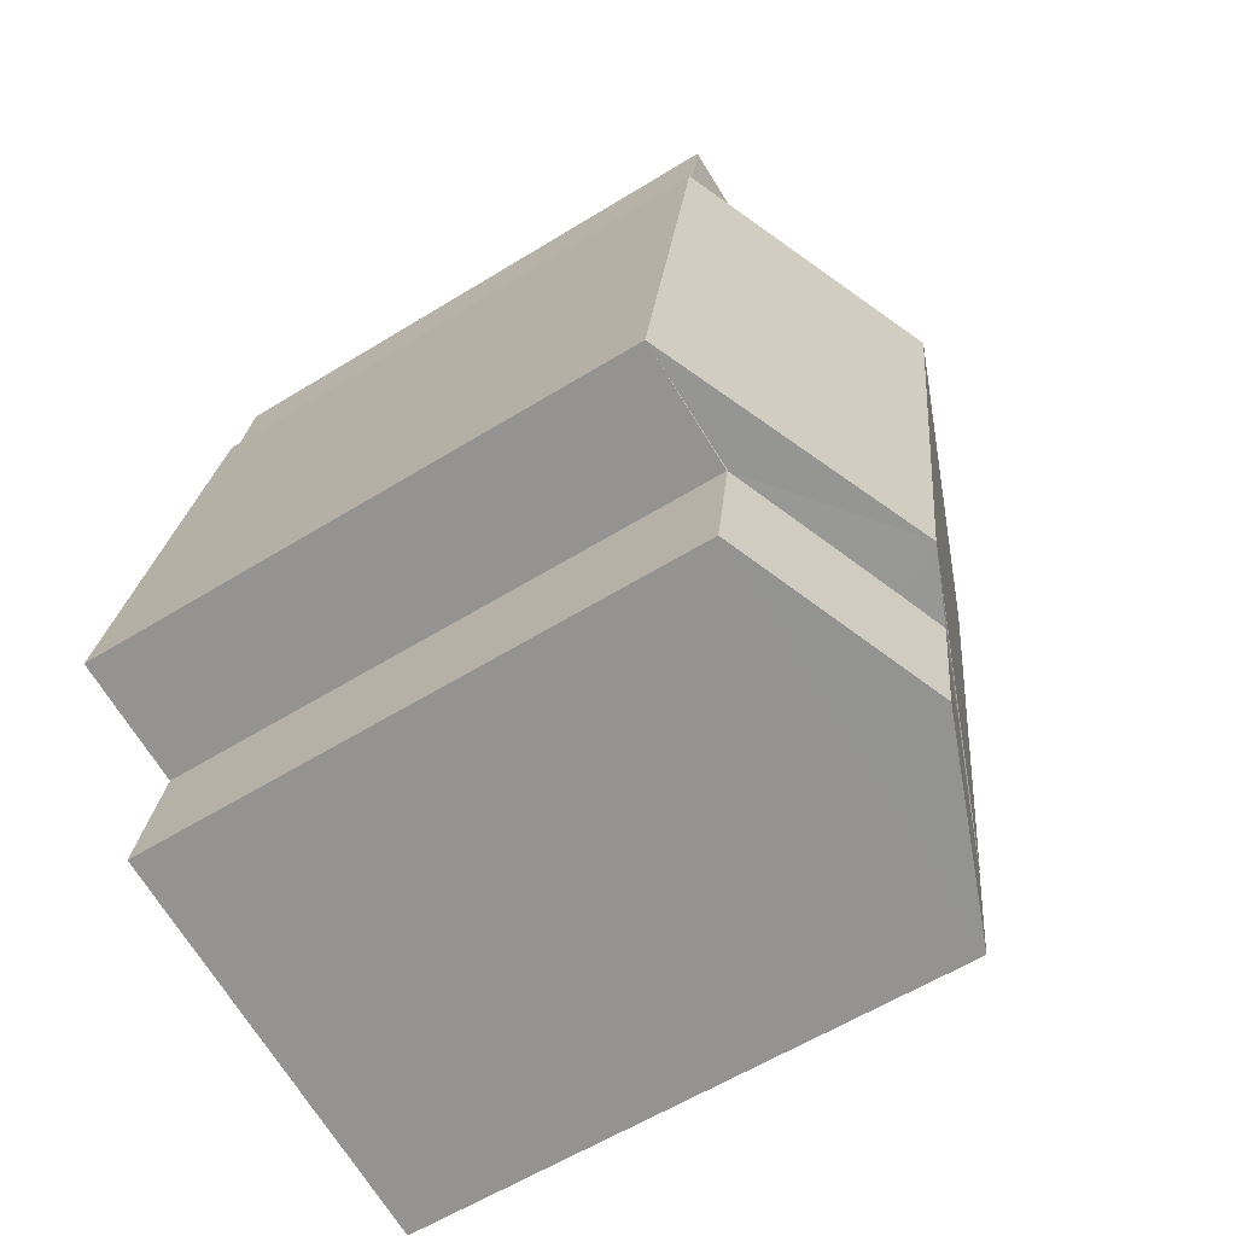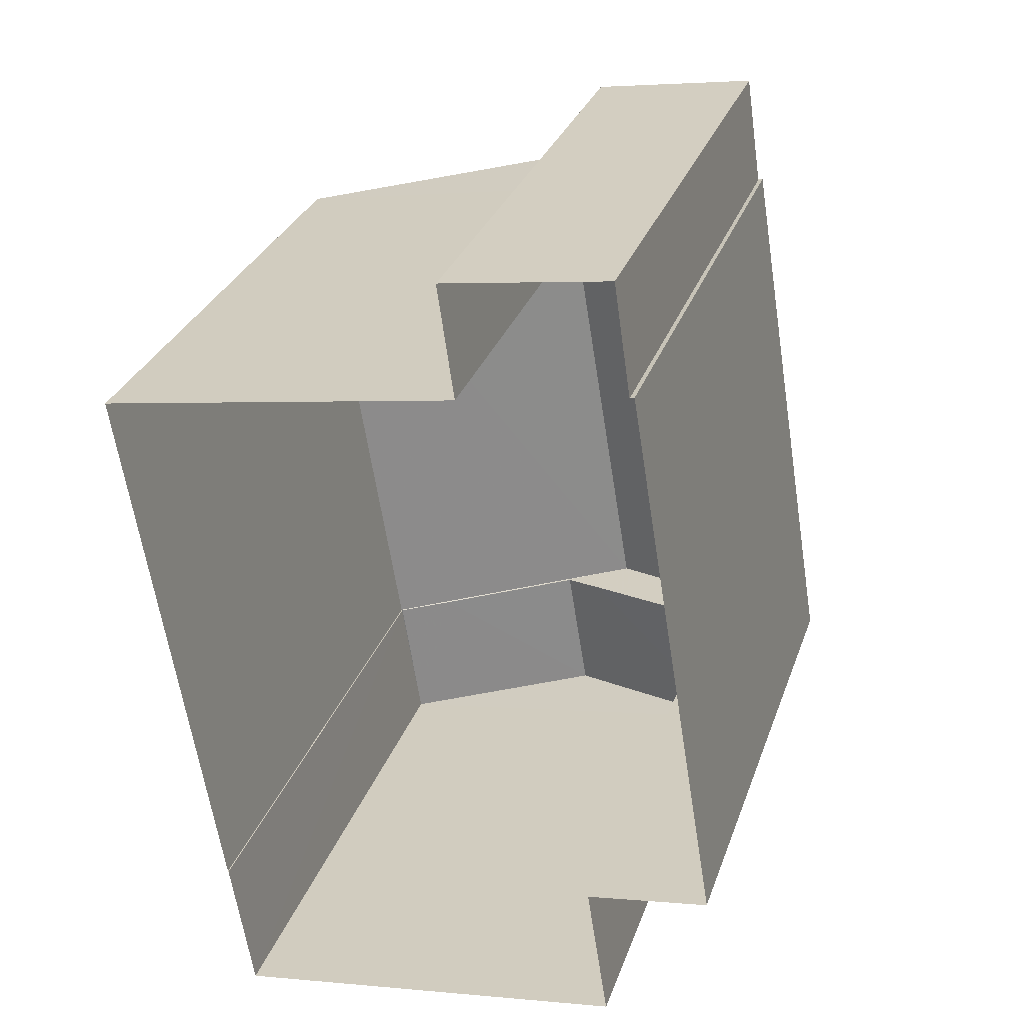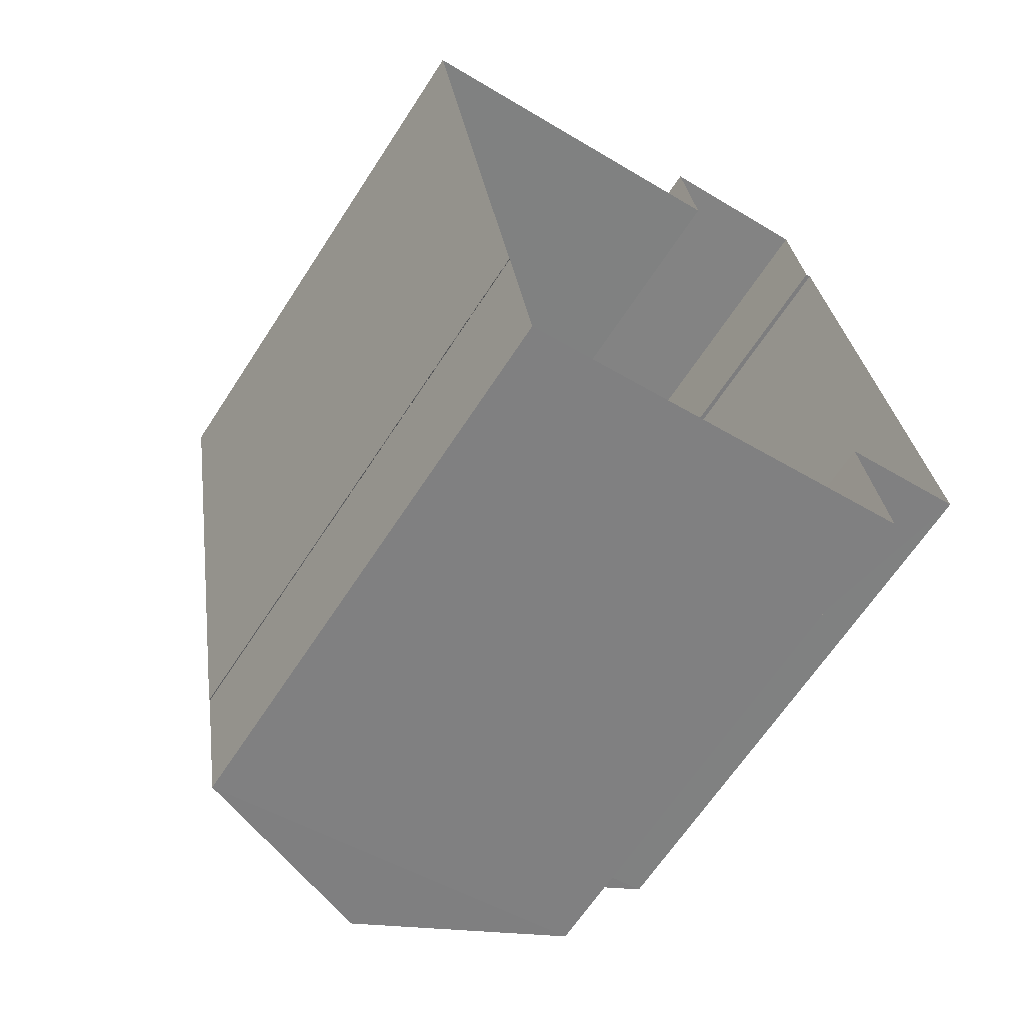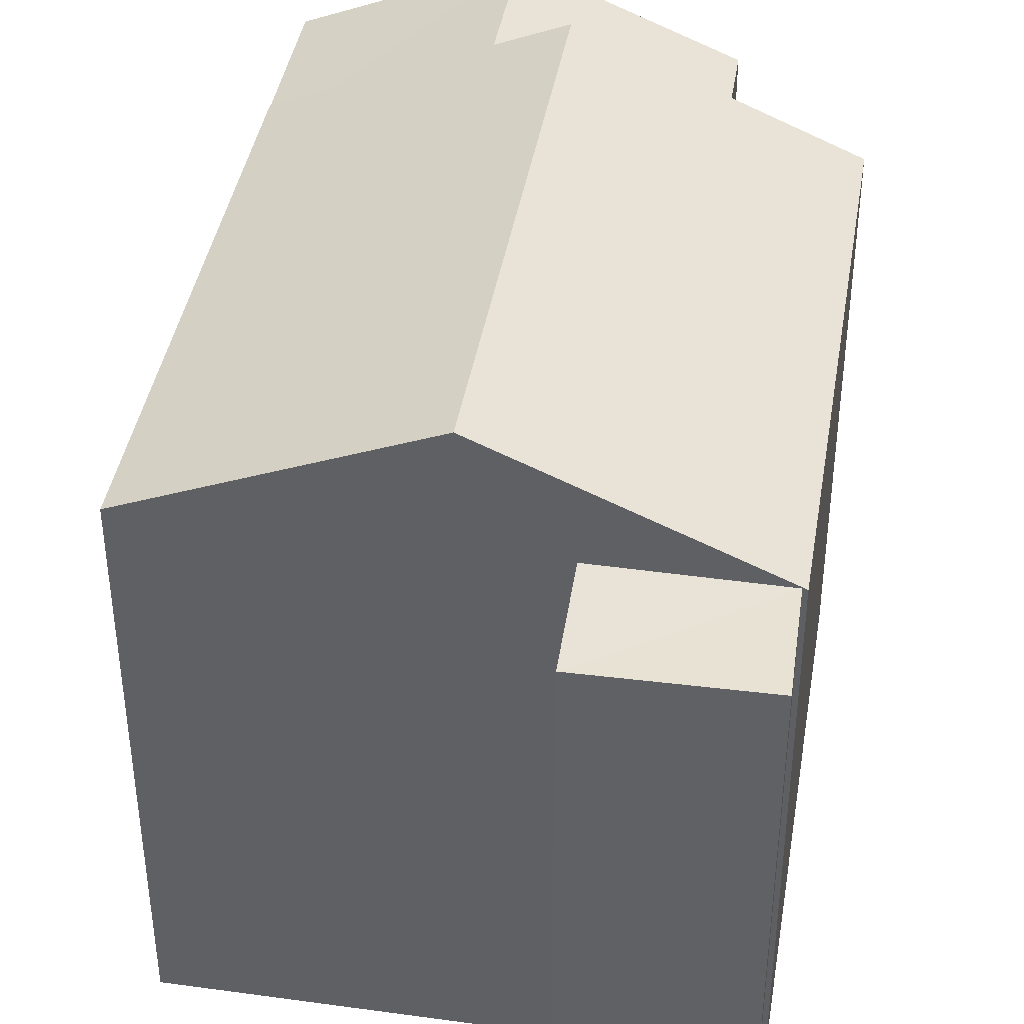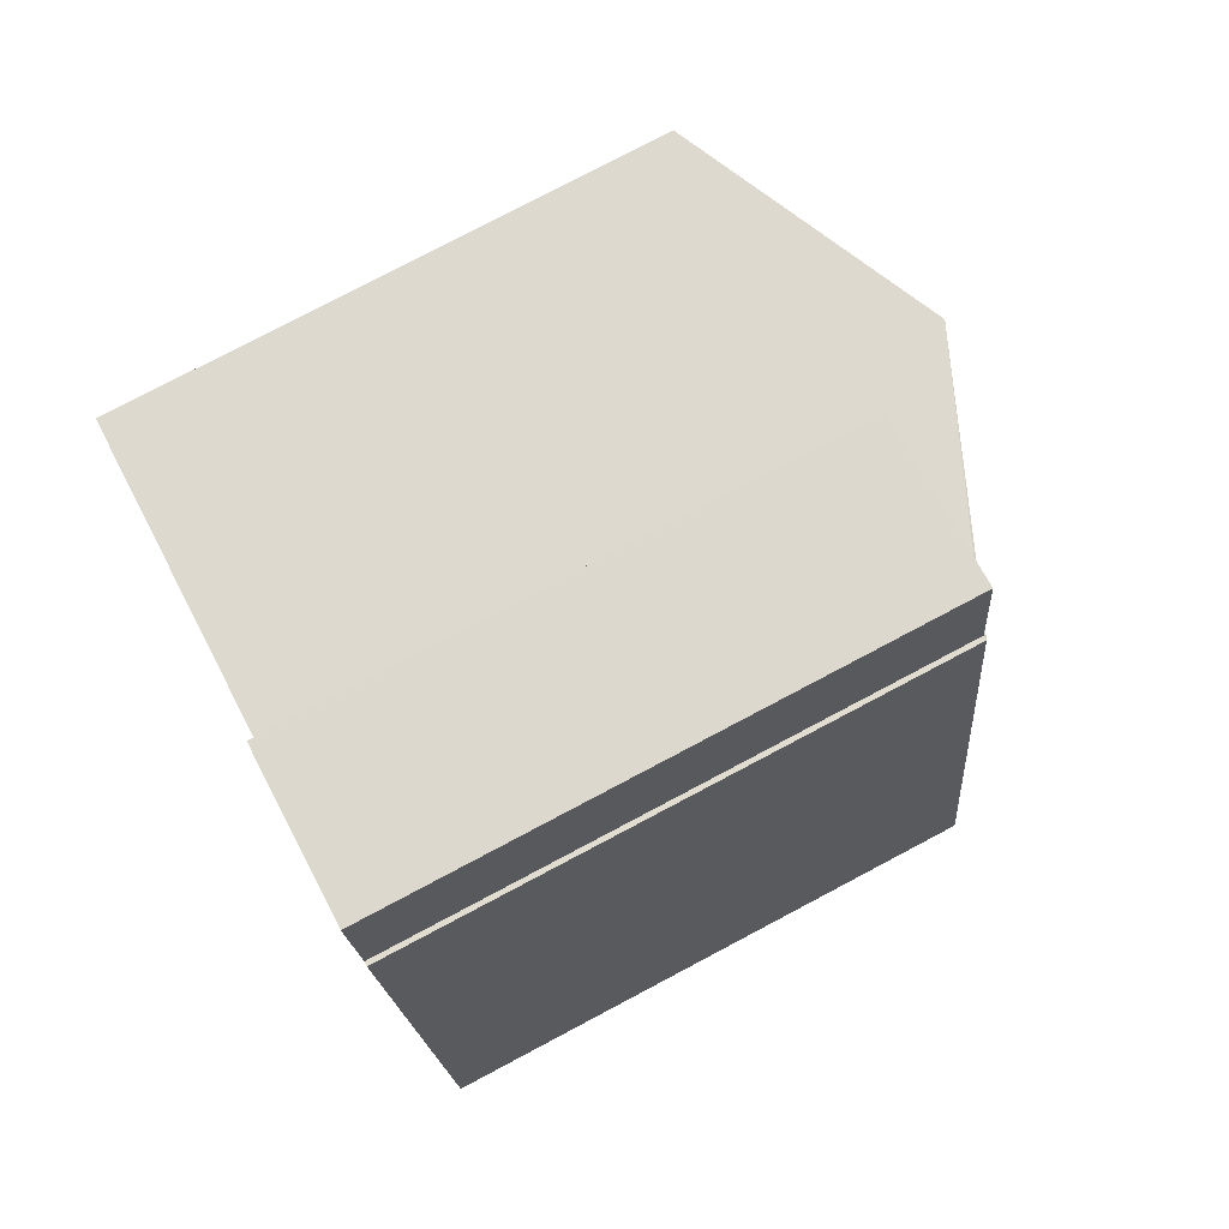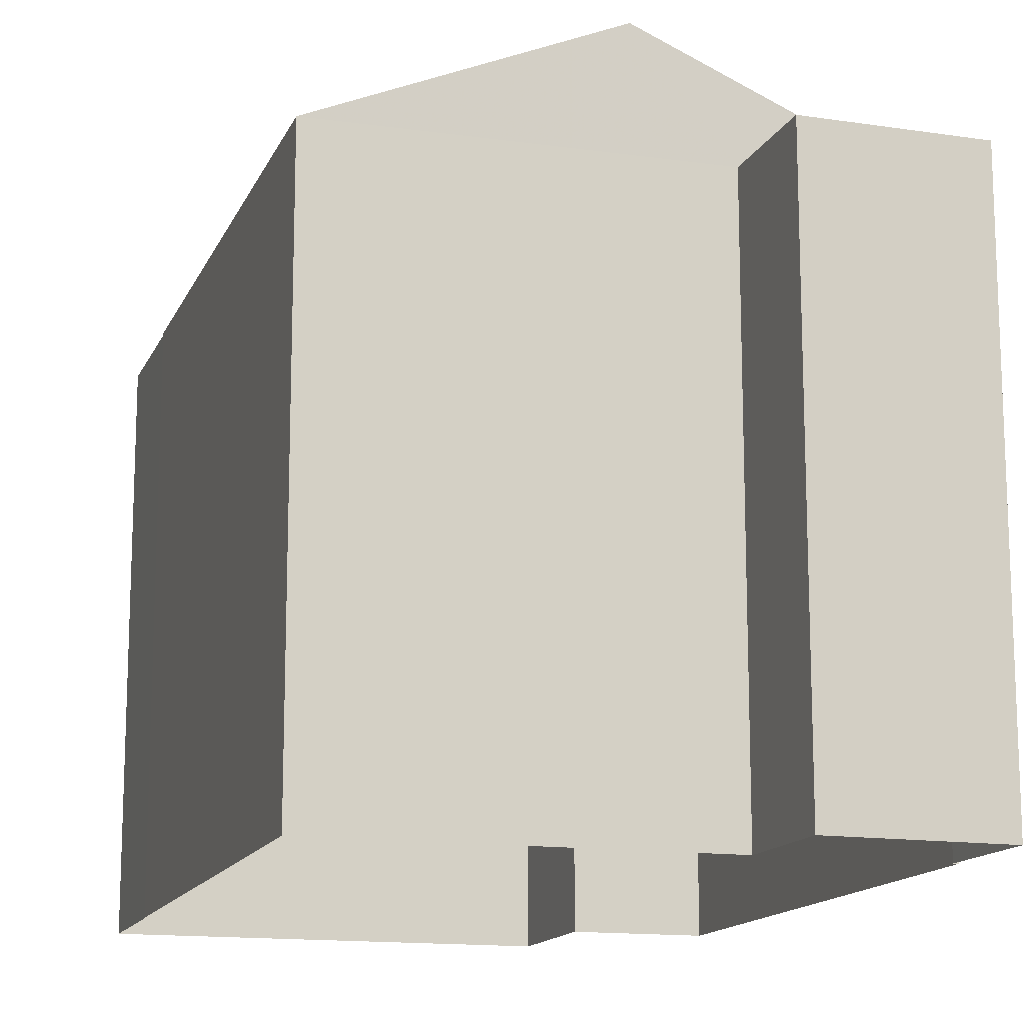
<metadata>
{"format":"obj","ext":"obj","renderer":"f3d","projection":"perspective","resolution":1024,"background":"white","views":[{"elev":-59.8,"azim":-57.7,"up":"+Y"},{"elev":29.9,"azim":-162.6,"up":"+Y"},{"elev":-64.9,"azim":147.0,"up":"+Y"},{"elev":41.2,"azim":-179.8,"up":"+Z"},{"elev":78.4,"azim":-117.8,"up":"+Y"},{"elev":-14.4,"azim":153.6,"up":"+Z"}]}
</metadata>
<code>
v -8.865e+04 -9.934e+04 6.619
v -8.865e+04 -9.934e+04 6.619
v -8.865e+04 -9.934e+04 6.619
v -8.865e+04 -9.933e+04 6.619
v -8.865e+04 -9.934e+04 6.619
v -8.865e+04 -9.933e+04 6.619
v -8.865e+04 -9.934e+04 6.619
v -8.866e+04 -9.934e+04 6.619
v -8.866e+04 -9.933e+04 6.619
v -8.865e+04 -9.933e+04 6.619
v -8.865e+04 -9.933e+04 6.619
v -8.865e+04 -9.933e+04 6.619
v -8.866e+04 -9.933e+04 13.06
v -8.866e+04 -9.934e+04 13.06
v -8.865e+04 -9.933e+04 14.37
v -8.865e+04 -9.934e+04 13.06
v -8.865e+04 -9.934e+04 13.06
v -8.865e+04 -9.934e+04 13.06
v -8.865e+04 -9.934e+04 13.81
v -8.865e+04 -9.934e+04 13.06
v -8.865e+04 -9.934e+04 13.06
v -8.865e+04 -9.934e+04 13.06
v -8.865e+04 -9.934e+04 13.32
v -8.865e+04 -9.934e+04 14.02
v -8.865e+04 -9.934e+04 13.06
v -8.865e+04 -9.933e+04 13.06
v -8.865e+04 -9.934e+04 14.37
v -8.865e+04 -9.933e+04 13.06
v -8.865e+04 -9.933e+04 13.06
v -8.865e+04 -9.933e+04 13.06
v -8.865e+04 -9.933e+04 13.06
v -8.865e+04 -9.934e+04 14.02
f 1 2 3
f 4 5 3
f 6 7 8
f 2 7 3
f 6 8 9
f 10 11 6
f 4 3 11
f 12 10 6
f 11 7 6
f 3 7 11
f 13 14 15
f 16 17 18
f 19 16 18
f 20 21 22
f 23 24 22
f 21 23 22
f 25 26 27
f 26 15 27
f 28 29 30
f 28 31 29
f 32 24 23
f 19 24 32
f 19 18 24
f 14 27 15
f 26 5 4
f 26 25 5
f 20 22 1
f 3 20 1
f 24 18 22
f 7 2 18
f 17 7 18
f 6 30 12
f 6 28 30
f 11 26 4
f 11 31 26
f 31 28 15
f 31 15 26
f 28 13 15
f 18 2 1
f 22 18 1
f 13 9 8
f 14 13 8
f 14 16 27
f 27 23 25
f 23 21 25
f 16 19 27
f 32 23 27
f 19 32 27
f 30 10 12
f 30 29 10
f 31 10 29
f 31 11 10
f 28 9 13
f 28 6 9
f 7 17 8
f 8 17 14
f 17 16 14
f 25 20 5
f 5 20 3
f 21 20 25

</code>
